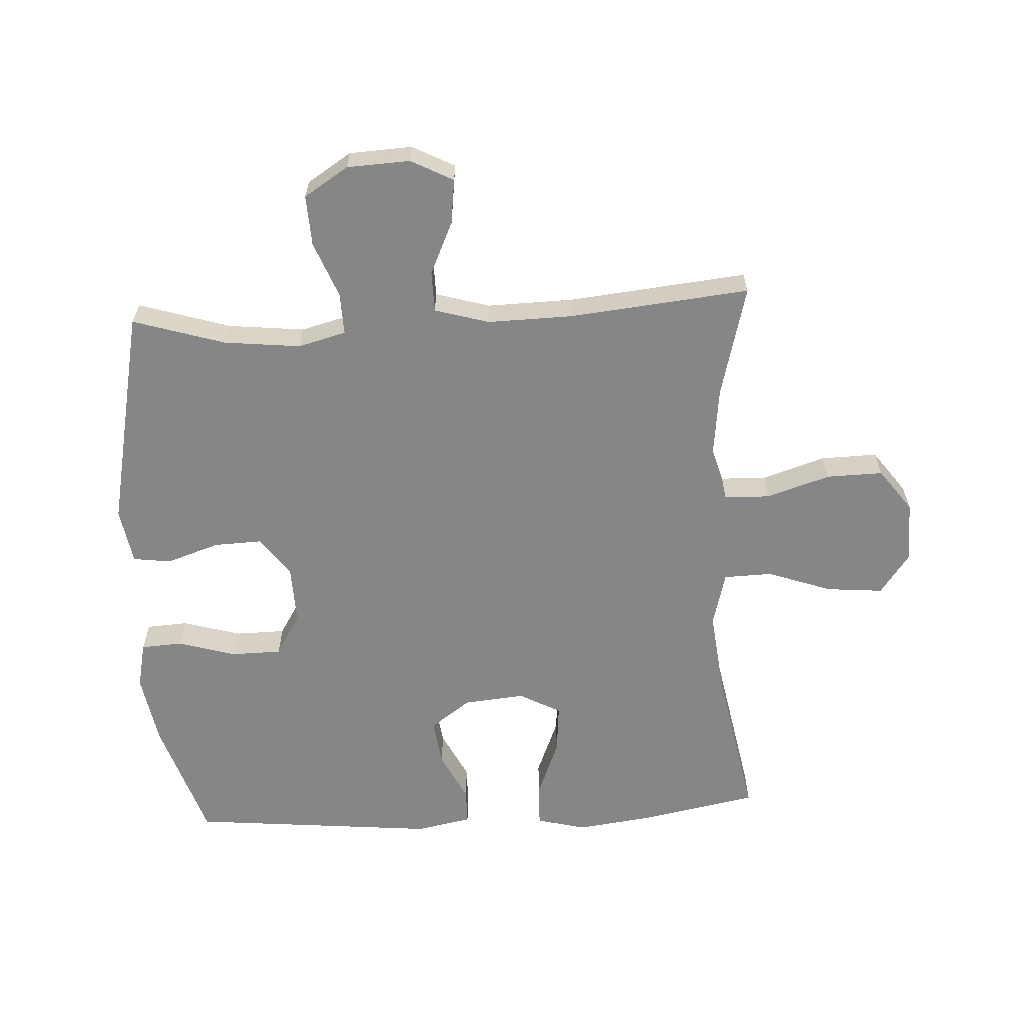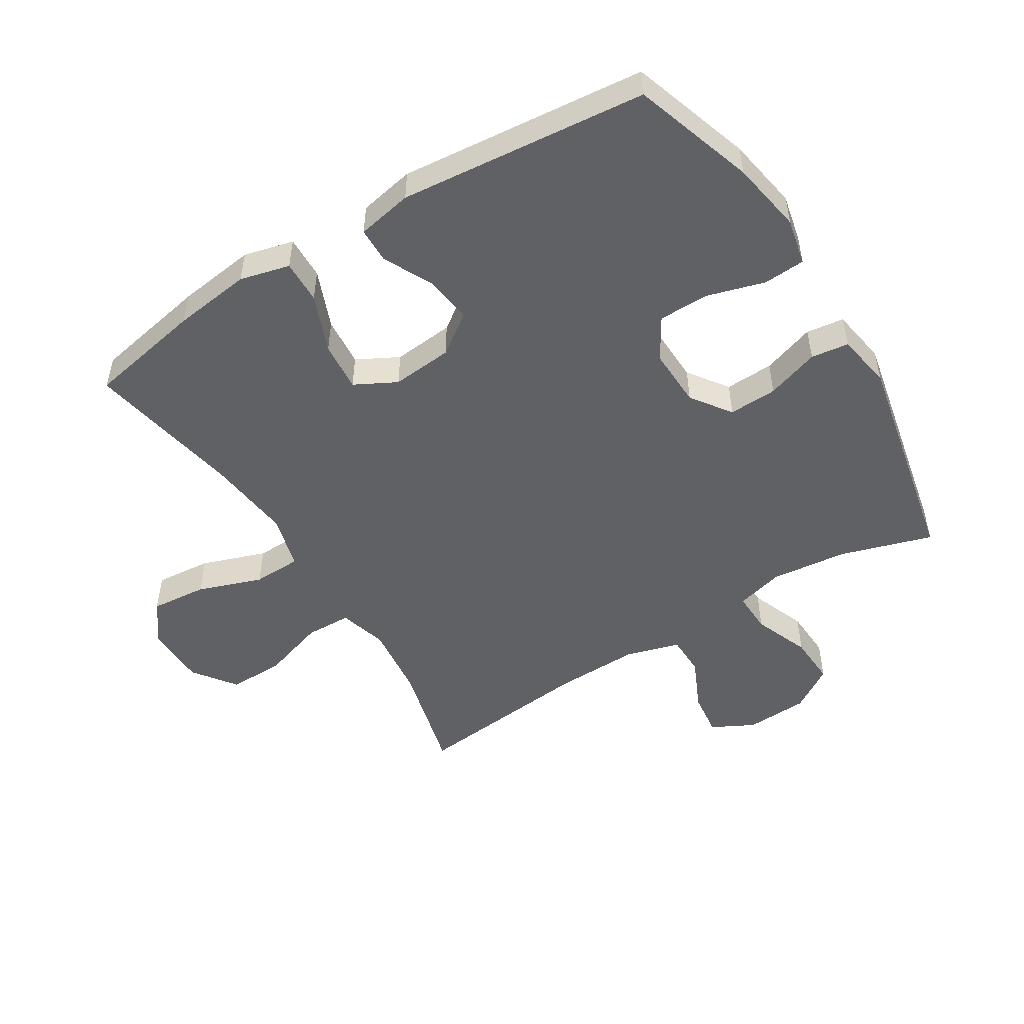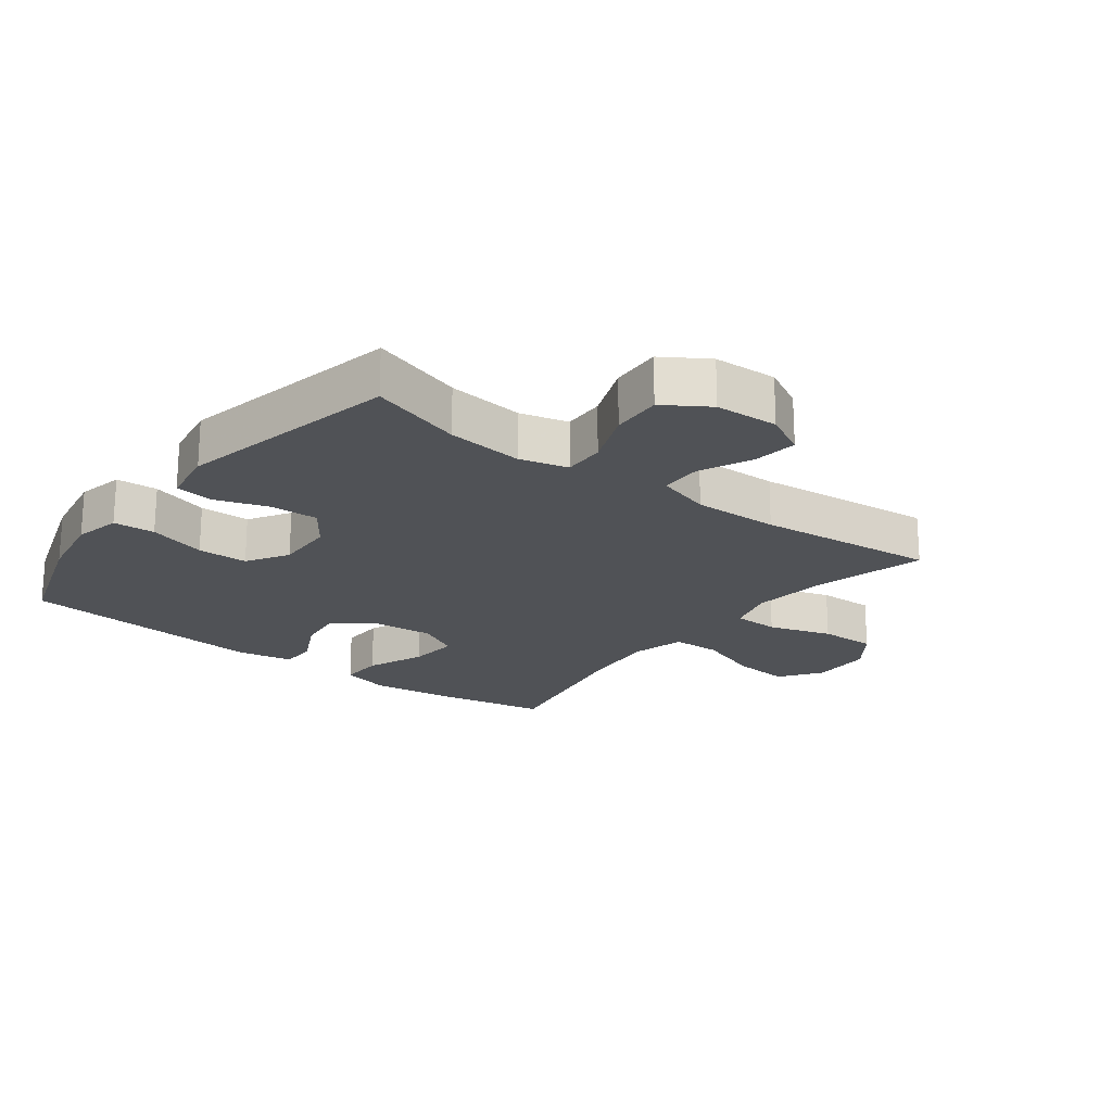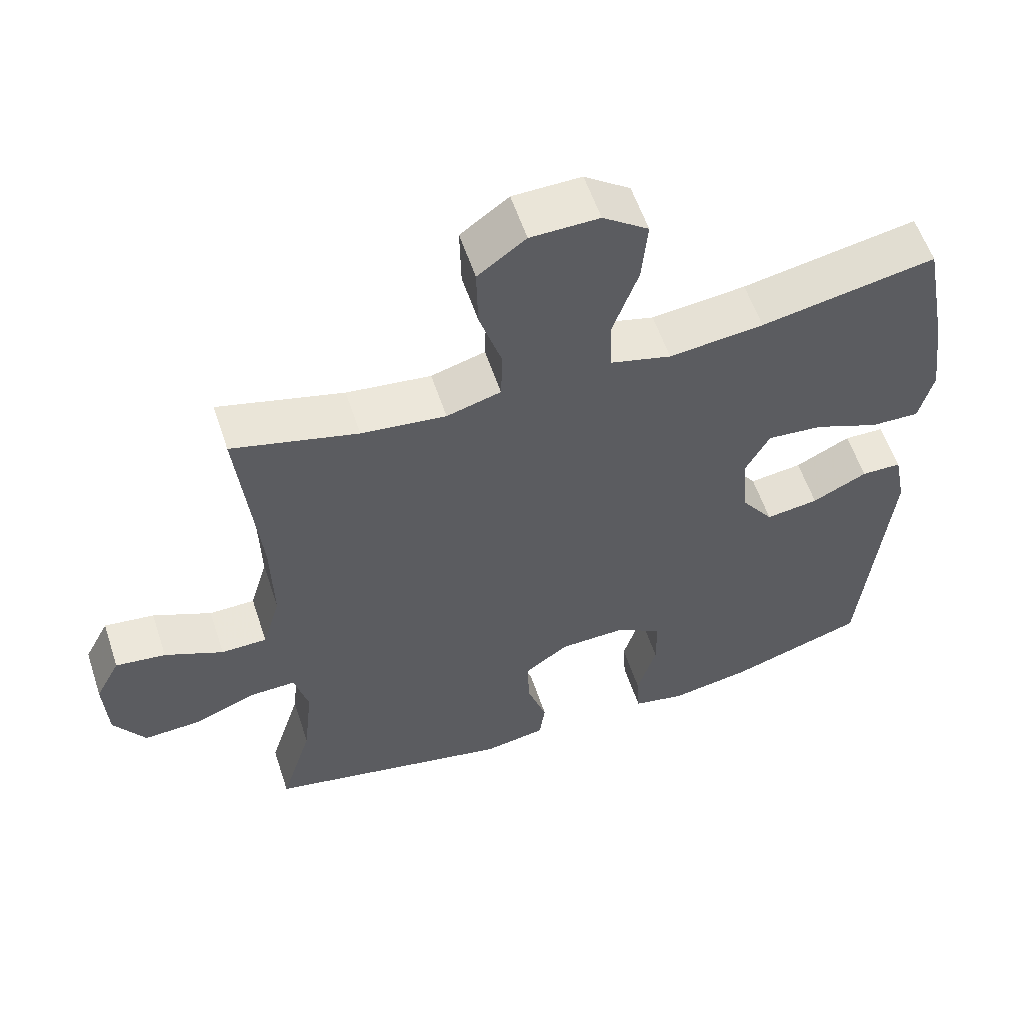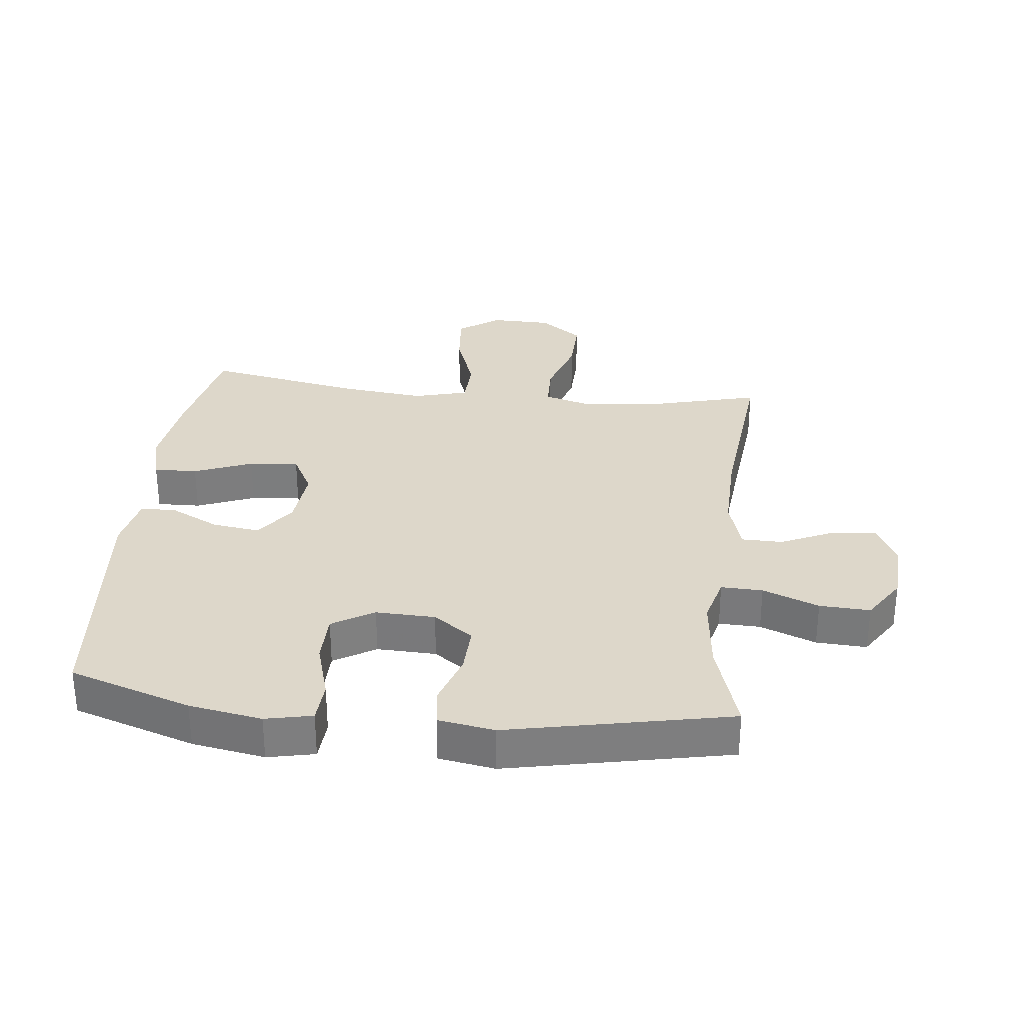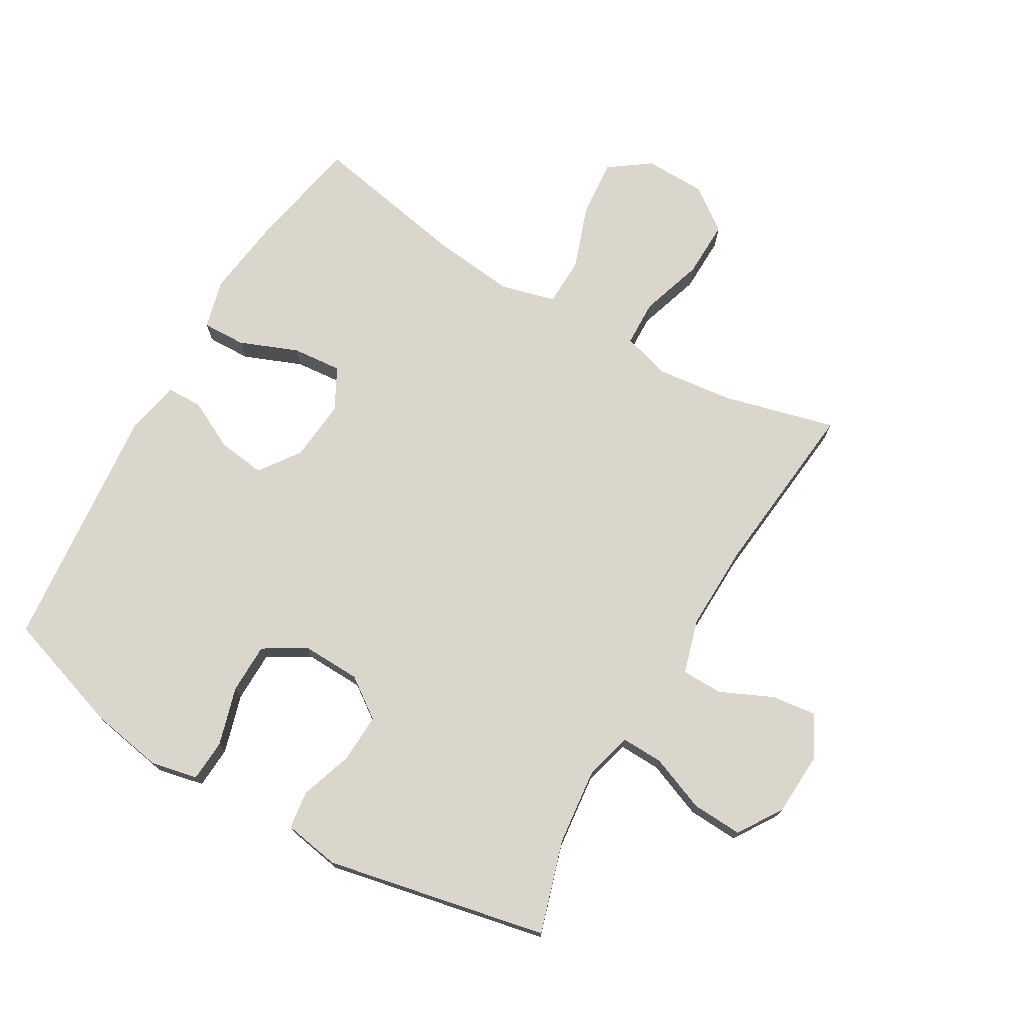
<metadata>
{"format":"obj","ext":"obj","renderer":"f3d","projection":"perspective","resolution":1024,"background":"white","views":[{"elev":-62.1,"azim":-86.9,"up":"+Y"},{"elev":-50.3,"azim":121.8,"up":"+Y"},{"elev":-20.7,"azim":-127.4,"up":"+Y"},{"elev":57.5,"azim":-18.3,"up":"+Z"},{"elev":30.9,"azim":-173.7,"up":"+Y"},{"elev":73.8,"azim":-149.8,"up":"+Y"}]}
</metadata>
<code>
v -0.5 0.07 0.5
v -0.322 0.07 0.454
v -0.202 0.07 0.44
v -0.125 0.07 0.462
v -0.123 0.07 0.535
v -0.155 0.07 0.635
v -0.157 0.07 0.725
v -0.089 0.07 0.775
v 0.008 0.07 0.777
v 0.073 0.07 0.73
v 0.065 0.07 0.64
v 0.029 0.07 0.538
v 0.031 0.07 0.461
v 0.118 0.07 0.438
v 0.252 0.07 0.453
v 0.5 0.07 0.5
v 0.535 0.07 0.317
v 0.551 0.07 0.193
v 0.531 0.07 0.114
v 0.462 0.07 0.116
v 0.37 0.07 0.153
v 0.291 0.07 0.16
v 0.256 0.07 0.094
v 0.265 0.07 -0.003
v 0.311 0.07 -0.067
v 0.386 0.07 -0.057
v 0.464 0.07 -0.018
v 0.521 0.07 -0.019
v 0.538 0.07 -0.107
v 0.5 0.07 -0.5
v 0.307 0.07 -0.563
v 0.192 0.07 -0.583
v 0.118 0.07 -0.567
v 0.114 0.07 -0.501
v 0.141 0.07 -0.409
v 0.14 0.07 -0.329
v 0.074 0.07 -0.289
v -0.02 0.07 -0.292
v -0.083 0.07 -0.337
v -0.08 0.07 -0.414
v -0.052 0.07 -0.498
v -0.06 0.07 -0.558
v -0.149 0.07 -0.573
v -0.5 0.07 -0.5
v -0.455 0.07 -0.354
v -0.442 0.07 -0.233
v -0.462 0.07 -0.157
v -0.528 0.07 -0.159
v -0.617 0.07 -0.194
v -0.697 0.07 -0.198
v -0.742 0.07 -0.128
v -0.747 0.07 -0.028
v -0.712 0.07 0.039
v -0.641 0.07 0.03
v -0.558 0.07 -0.008
v -0.493 0.07 -0.007
v -0.468 0.07 0.079
v -0.471 0.07 0.215
v -0.5 0 0.5
v -0.322 0 0.454
v -0.202 0 0.44
v -0.125 0 0.462
v -0.123 0 0.535
v -0.155 0 0.635
v -0.157 0 0.725
v -0.089 0 0.775
v 0.008 0 0.777
v 0.073 0 0.73
v 0.065 0 0.64
v 0.029 0 0.538
v 0.031 0 0.461
v 0.118 0 0.438
v 0.252 0 0.453
v 0.5 0 0.5
v 0.535 0 0.317
v 0.551 0 0.193
v 0.531 0 0.114
v 0.462 0 0.116
v 0.37 0 0.153
v 0.291 0 0.16
v 0.256 0 0.094
v 0.265 0 -0.003
v 0.311 0 -0.067
v 0.386 0 -0.057
v 0.464 0 -0.018
v 0.521 0 -0.019
v 0.538 0 -0.107
v 0.5 0 -0.5
v 0.307 0 -0.563
v 0.192 0 -0.583
v 0.118 0 -0.567
v 0.114 0 -0.501
v 0.141 0 -0.409
v 0.14 0 -0.329
v 0.074 0 -0.289
v -0.02 0 -0.292
v -0.083 0 -0.337
v -0.08 0 -0.414
v -0.052 0 -0.498
v -0.06 0 -0.558
v -0.149 0 -0.573
v -0.5 0 -0.5
v -0.455 0 -0.354
v -0.442 0 -0.233
v -0.462 0 -0.157
v -0.528 0 -0.159
v -0.617 0 -0.194
v -0.697 0 -0.198
v -0.742 0 -0.128
v -0.747 0 -0.028
v -0.712 0 0.039
v -0.641 0 0.03
v -0.558 0 -0.008
v -0.493 0 -0.007
v -0.468 0 0.079
v -0.471 0 0.215
f 52 53 54 55
f 52 55 56
f 51 52 56
f 48 49 50 51
f 47 48 51 56
f 46 47 56 57
f 42 43 44 45
f 40 41 42 45
f 39 40 45 46
f 38 39 46 57
f 32 33 34 35
f 32 35 36
f 31 32 36
f 30 31 36
f 29 30 36 37
f 26 27 28 29
f 25 26 29 37
f 18 19 20 21
f 18 21 22
f 15 16 17 18
f 14 15 18 22
f 13 14 22 23
f 9 10 11 12
f 9 12 13
f 8 9 13
f 5 6 7 8
f 4 5 8 13
f 3 4 13 23
f 58 1 2
f 24 25 37 38
f 24 38 57 58
f 23 24 58
f 2 3 23 58
f 113 112 111 110
f 114 113 110
f 114 110 109
f 109 108 107 106
f 114 109 106 105
f 115 114 105 104
f 103 102 101 100
f 103 100 99 98
f 104 103 98 97
f 115 104 97 96
f 93 92 91 90
f 94 93 90
f 94 90 89
f 94 89 88
f 95 94 88 87
f 87 86 85 84
f 95 87 84 83
f 79 78 77 76
f 80 79 76
f 76 75 74 73
f 80 76 73 72
f 81 80 72 71
f 70 69 68 67
f 71 70 67
f 71 67 66
f 66 65 64 63
f 71 66 63 62
f 81 71 62 61
f 60 59 116
f 96 95 83 82
f 116 115 96 82
f 116 82 81
f 116 81 61 60
f 1 59 60 2
f 2 60 61 3
f 3 61 62 4
f 4 62 63 5
f 5 63 64 6
f 6 64 65 7
f 7 65 66 8
f 8 66 67 9
f 9 67 68 10
f 10 68 69 11
f 11 69 70 12
f 12 70 71 13
f 13 71 72 14
f 14 72 73 15
f 15 73 74 16
f 16 74 75 17
f 17 75 76 18
f 18 76 77 19
f 19 77 78 20
f 20 78 79 21
f 21 79 80 22
f 22 80 81 23
f 23 81 82 24
f 24 82 83 25
f 25 83 84 26
f 26 84 85 27
f 27 85 86 28
f 28 86 87 29
f 29 87 88 30
f 30 88 89 31
f 31 89 90 32
f 32 90 91 33
f 33 91 92 34
f 34 92 93 35
f 35 93 94 36
f 36 94 95 37
f 37 95 96 38
f 38 96 97 39
f 39 97 98 40
f 40 98 99 41
f 41 99 100 42
f 42 100 101 43
f 43 101 102 44
f 44 102 103 45
f 45 103 104 46
f 46 104 105 47
f 47 105 106 48
f 48 106 107 49
f 49 107 108 50
f 50 108 109 51
f 51 109 110 52
f 52 110 111 53
f 53 111 112 54
f 54 112 113 55
f 55 113 114 56
f 56 114 115 57
f 57 115 116 58
f 58 116 59 1

</code>
